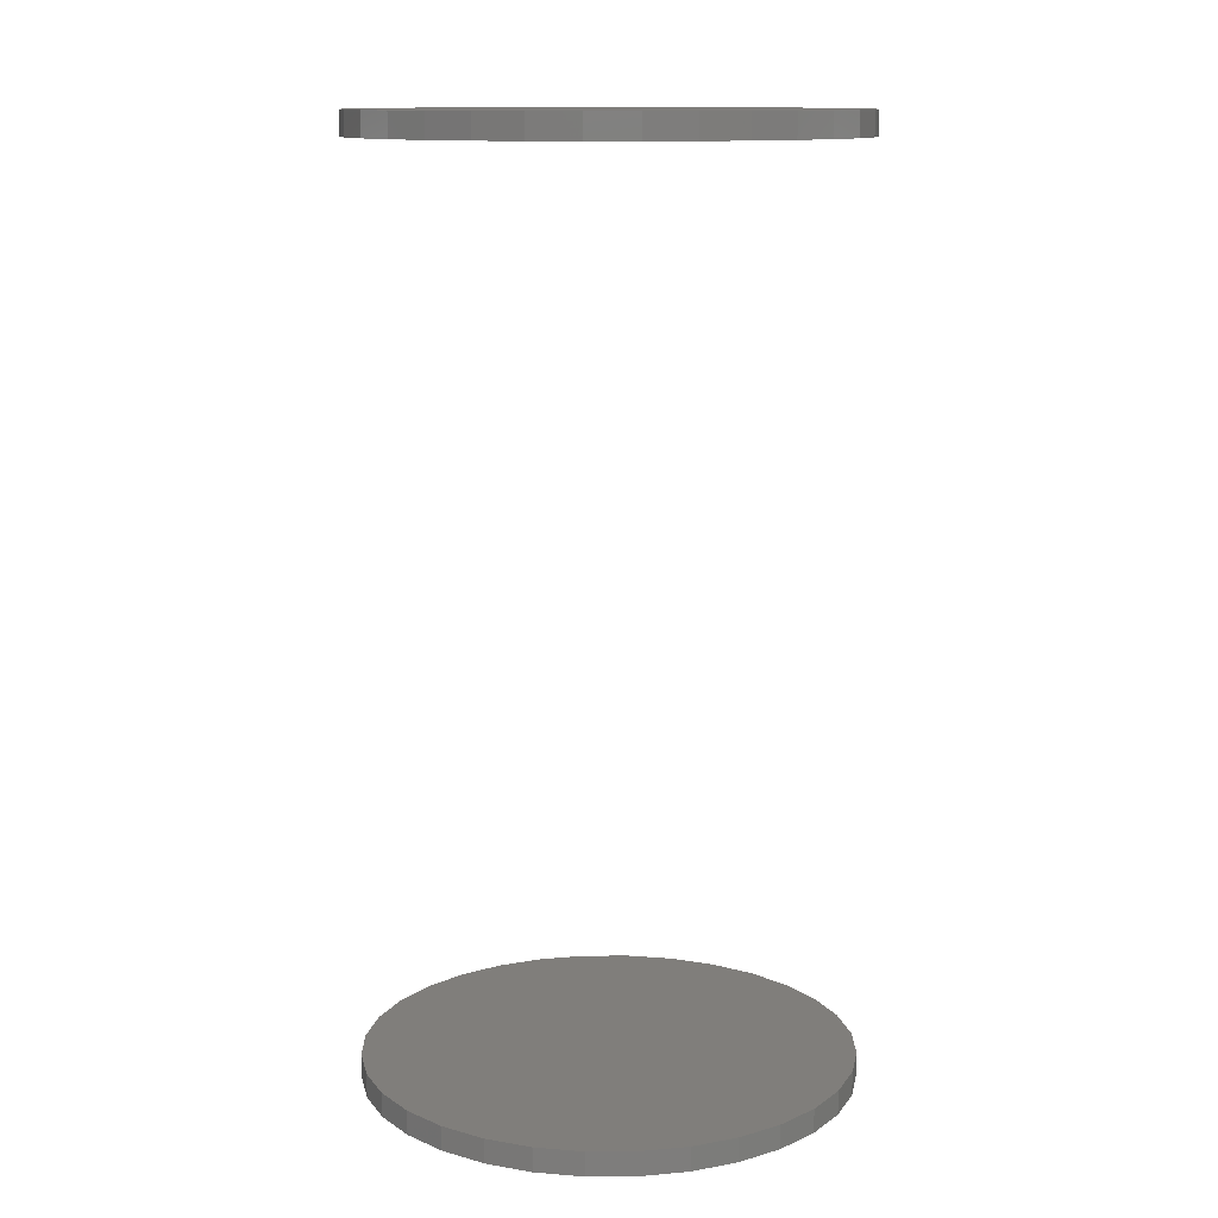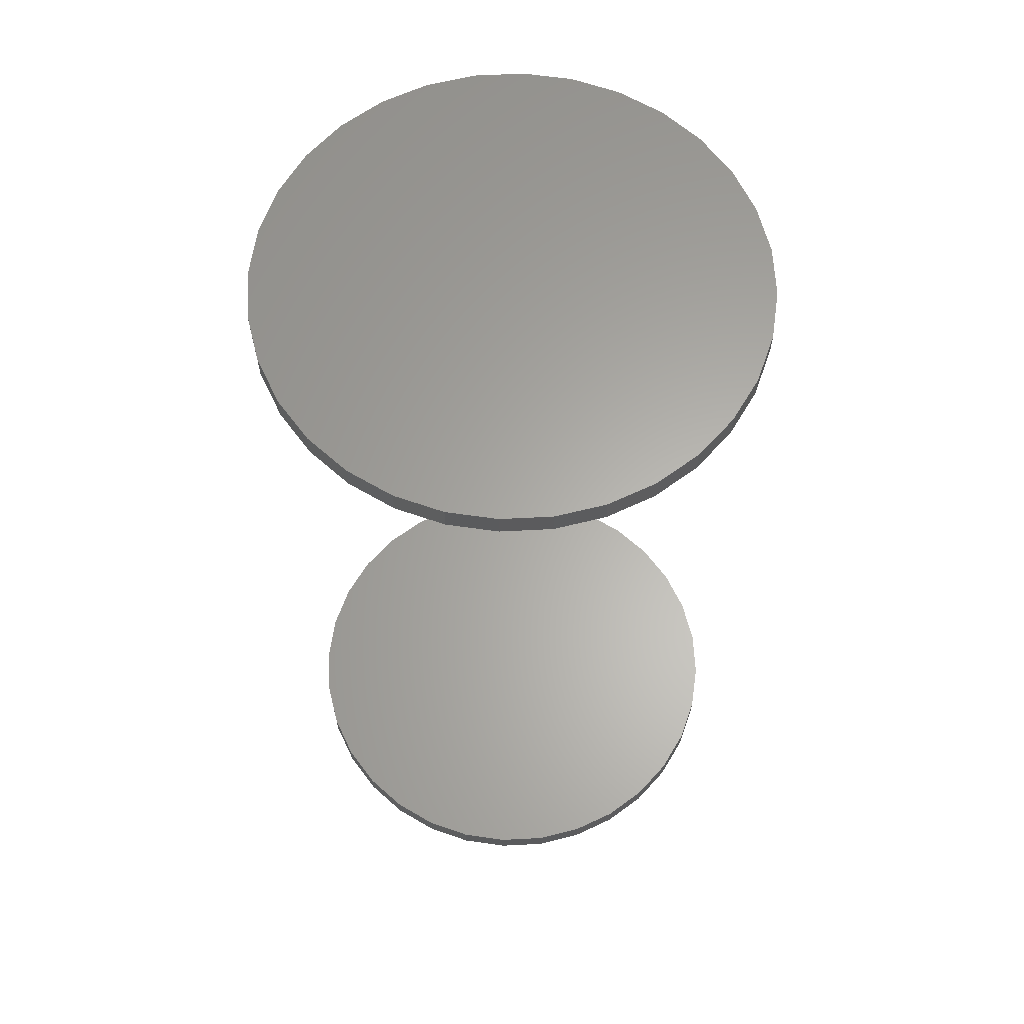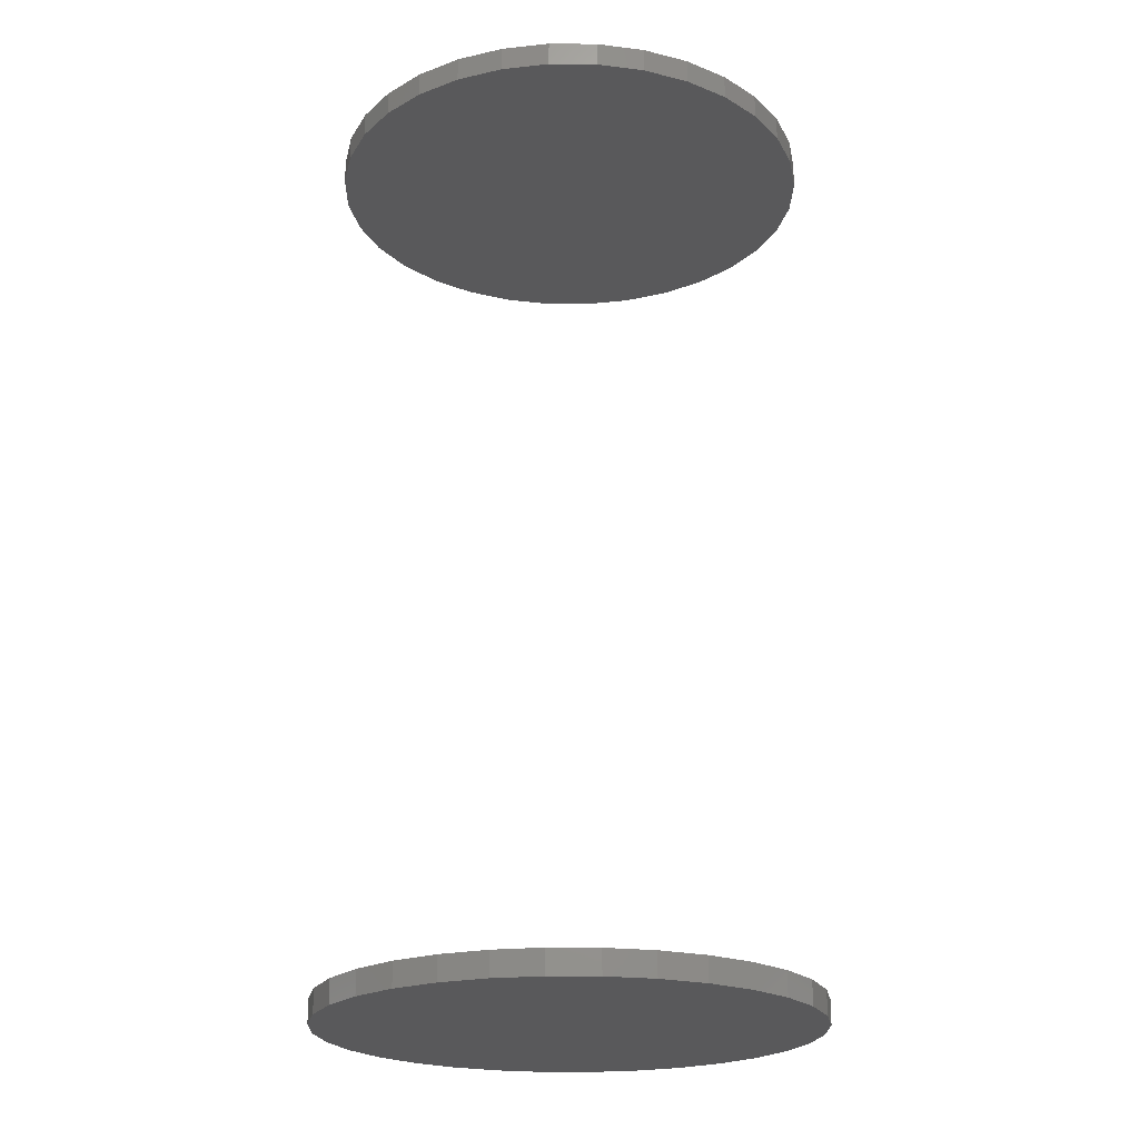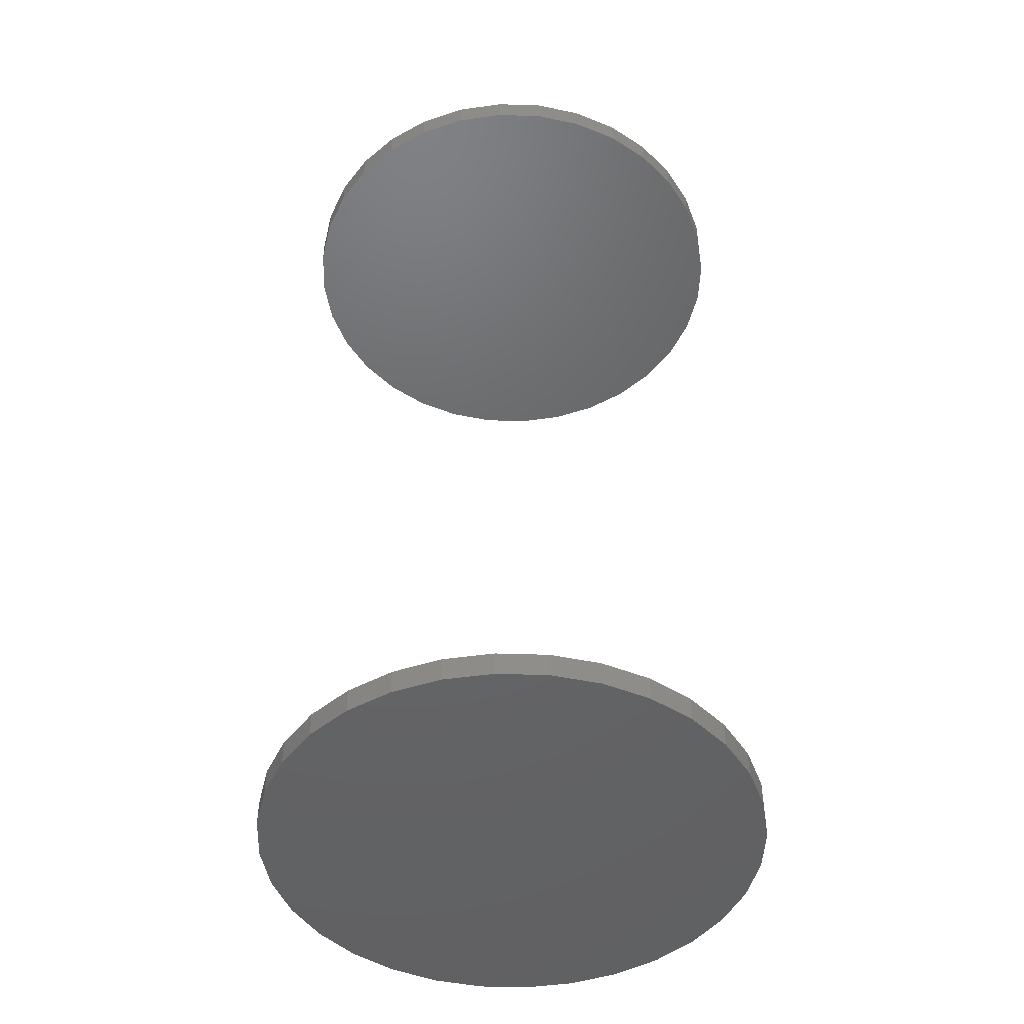
<metadata>
{"format":"stl","ext":"stl","renderer":"f3d","projection":"perspective","resolution":1024,"background":"white","views":[{"elev":12.4,"azim":50.0,"up":"+Y"},{"elev":63.0,"azim":-121.1,"up":"+Y"},{"elev":-22.1,"azim":4.8,"up":"+Y"},{"elev":-46.7,"azim":48.5,"up":"+Y"}]}
</metadata>
<code>
# stl→obj: 128 verts, 248 faces
v -0.1689 -0.5859 0.45
v -0.1689 -0.6016 0.45
v -0.1659 -0.5859 0.4808
v -0.1659 -0.6016 0.4808
v -0.1569 -0.5859 0.5104
v -0.1569 -0.6016 0.5104
v -0.1423 -0.5859 0.5377
v -0.1423 -0.6016 0.5377
v -0.1227 -0.5859 0.5616
v -0.1227 -0.6016 0.5616
v -0.09874 -0.5859 0.5813
v -0.09874 -0.6016 0.5813
v -0.07144 -0.5859 0.5959
v -0.07144 -0.6016 0.5959
v -0.04182 -0.5859 0.6049
v -0.04182 -0.6016 0.6049
v -0.01102 -0.5859 0.6079
v -0.01102 -0.6016 0.6079
v 0.01978 -0.5859 0.6049
v 0.01978 -0.6016 0.6049
v 0.0494 -0.5859 0.5959
v 0.0494 -0.6016 0.5959
v 0.0767 -0.5859 0.5813
v 0.0767 -0.6016 0.5813
v 0.1006 -0.5859 0.5616
v 0.1006 -0.6016 0.5616
v 0.1203 -0.5859 0.5377
v 0.1203 -0.6016 0.5377
v 0.1349 -0.5859 0.5104
v 0.1349 -0.6016 0.5104
v 0.1438 -0.5859 0.4808
v 0.1438 -0.6016 0.4808
v 0.1469 -0.5859 0.45
v 0.1469 -0.6016 0.45
v -0.1689 1.578e-16 0.45
v -0.1689 -0.01562 0.45
v -0.1659 1.614e-16 0.4808
v -0.1659 -0.01562 0.4808
v -0.1569 1.651e-16 0.5104
v -0.1569 -0.01562 0.5104
v -0.1423 1.69e-16 0.5377
v -0.1423 -0.01562 0.5377
v -0.1227 1.727e-16 0.5616
v -0.1227 -0.01562 0.5616
v -0.09874 1.762e-16 0.5813
v -0.09874 -0.01562 0.5813
v -0.07144 1.794e-16 0.5959
v -0.07144 -0.01562 0.5959
v -0.04182 1.82e-16 0.6049
v -0.04182 -0.01562 0.6049
v -0.01102 1.841e-16 0.6079
v -0.01102 -0.01562 0.6079
v 0.01978 1.854e-16 0.6049
v 0.01978 -0.01562 0.6049
v 0.0494 1.861e-16 0.5959
v 0.0494 -0.01562 0.5959
v 0.0767 1.86e-16 0.5813
v 0.0767 -0.01562 0.5813
v 0.1006 1.851e-16 0.5616
v 0.1006 -0.01562 0.5616
v 0.1203 1.836e-16 0.5377
v 0.1203 -0.01562 0.5377
v 0.1349 1.813e-16 0.5104
v 0.1349 -0.01562 0.5104
v 0.1438 1.785e-16 0.4808
v 0.1438 -0.01562 0.4808
v 0.1469 1.753e-16 0.45
v 0.1469 -0.01562 0.45
v 0.1438 -0.5859 0.4192
v 0.1438 -0.6016 0.4192
v 0.1349 -0.5859 0.3896
v 0.1349 -0.6016 0.3896
v 0.1203 -0.5859 0.3623
v 0.1203 -0.6016 0.3623
v 0.1006 -0.5859 0.3384
v 0.1006 -0.6016 0.3384
v 0.0767 -0.5859 0.3187
v 0.0767 -0.6016 0.3187
v 0.0494 -0.5859 0.3041
v 0.0494 -0.6016 0.3041
v 0.01978 -0.5859 0.2951
v 0.01978 -0.6016 0.2951
v -0.01102 -0.5859 0.2921
v -0.01102 -0.6016 0.2921
v -0.04182 -0.5859 0.2951
v -0.04182 -0.6016 0.2951
v -0.07144 -0.5859 0.3041
v -0.07144 -0.6016 0.3041
v -0.09874 -0.5859 0.3187
v -0.09874 -0.6016 0.3187
v -0.1227 -0.5859 0.3384
v -0.1227 -0.6016 0.3384
v -0.1423 -0.5859 0.3623
v -0.1423 -0.6016 0.3623
v -0.1569 -0.5859 0.3896
v -0.1569 -0.6016 0.3896
v -0.1659 -0.5859 0.4192
v -0.1659 -0.6016 0.4192
v 0.1438 1.717e-16 0.4192
v 0.1438 -0.01562 0.4192
v 0.1349 1.679e-16 0.3896
v 0.1349 -0.01562 0.3896
v 0.1203 1.641e-16 0.3623
v 0.1203 -0.01562 0.3623
v 0.1006 1.603e-16 0.3384
v 0.1006 -0.01562 0.3384
v 0.0767 1.568e-16 0.3187
v 0.0767 -0.01562 0.3187
v 0.0494 1.537e-16 0.3041
v 0.0494 -0.01562 0.3041
v 0.01978 1.511e-16 0.2951
v 0.01978 -0.01562 0.2951
v -0.01102 1.49e-16 0.2921
v -0.01102 -0.01562 0.2921
v -0.04182 1.476e-16 0.2951
v -0.04182 -0.01562 0.2951
v -0.07144 1.47e-16 0.3041
v -0.07144 -0.01562 0.3041
v -0.09874 1.471e-16 0.3187
v -0.09874 -0.01562 0.3187
v -0.1227 1.479e-16 0.3384
v -0.1227 -0.01562 0.3384
v -0.1423 1.495e-16 0.3623
v -0.1423 -0.01562 0.3623
v -0.1569 1.517e-16 0.3896
v -0.1569 -0.01562 0.3896
v -0.1659 1.545e-16 0.4192
v -0.1659 -0.01562 0.4192
f 1 2 3
f 3 2 4
f 3 4 5
f 5 4 6
f 5 6 7
f 7 6 8
f 7 8 9
f 9 8 10
f 9 10 11
f 11 10 12
f 11 12 13
f 13 12 14
f 13 14 15
f 15 14 16
f 15 16 17
f 17 16 18
f 17 18 19
f 19 18 20
f 19 20 21
f 21 20 22
f 21 22 23
f 23 22 24
f 23 24 25
f 25 24 26
f 25 26 27
f 27 26 28
f 27 28 29
f 29 28 30
f 29 30 31
f 31 30 32
f 31 32 33
f 33 32 34
f 35 36 37
f 37 36 38
f 37 38 39
f 39 38 40
f 39 40 41
f 41 40 42
f 41 42 43
f 43 42 44
f 43 44 45
f 45 44 46
f 45 46 47
f 47 46 48
f 47 48 49
f 49 48 50
f 49 50 51
f 51 50 52
f 51 52 53
f 53 52 54
f 53 54 55
f 55 54 56
f 55 56 57
f 57 56 58
f 57 58 59
f 59 58 60
f 59 60 61
f 61 60 62
f 61 62 63
f 63 62 64
f 63 64 65
f 65 64 66
f 65 66 67
f 67 66 68
f 33 34 69
f 69 34 70
f 69 70 71
f 71 70 72
f 71 72 73
f 73 72 74
f 73 74 75
f 75 74 76
f 75 76 77
f 77 76 78
f 77 78 79
f 79 78 80
f 79 80 81
f 81 80 82
f 81 82 83
f 83 82 84
f 83 84 85
f 85 84 86
f 85 86 87
f 87 86 88
f 87 88 89
f 89 88 90
f 89 90 91
f 91 90 92
f 91 92 93
f 93 92 94
f 93 94 95
f 95 94 96
f 95 96 97
f 97 96 98
f 97 98 1
f 1 98 2
f 67 68 99
f 99 68 100
f 99 100 101
f 101 100 102
f 101 102 103
f 103 102 104
f 103 104 105
f 105 104 106
f 105 106 107
f 107 106 108
f 107 108 109
f 109 108 110
f 109 110 111
f 111 110 112
f 111 112 113
f 113 112 114
f 113 114 115
f 115 114 116
f 115 116 117
f 117 116 118
f 117 118 119
f 119 118 120
f 119 120 121
f 121 120 122
f 121 122 123
f 123 122 124
f 123 124 125
f 125 124 126
f 125 126 127
f 127 126 128
f 127 128 35
f 35 128 36
f 50 54 52
f 54 50 48
f 54 48 56
f 110 116 112
f 112 116 114
f 56 48 58
f 58 48 46
f 58 46 60
f 60 46 44
f 60 44 62
f 62 44 42
f 62 42 64
f 64 42 40
f 64 40 66
f 66 40 38
f 66 38 68
f 68 38 36
f 68 36 100
f 100 36 128
f 100 128 102
f 102 128 126
f 102 126 104
f 104 126 124
f 104 124 106
f 106 124 122
f 106 122 108
f 108 122 120
f 108 120 110
f 110 120 118
f 110 118 116
f 17 19 15
f 13 15 19
f 21 13 19
f 81 85 79
f 83 85 81
f 85 87 79
f 79 87 89
f 79 89 77
f 77 89 91
f 77 91 75
f 75 91 93
f 75 93 73
f 73 93 95
f 73 95 71
f 71 95 97
f 71 97 69
f 69 97 1
f 69 1 33
f 33 1 3
f 33 3 31
f 31 3 5
f 31 5 29
f 29 5 7
f 29 7 27
f 27 7 9
f 27 9 25
f 25 9 11
f 25 11 23
f 23 11 13
f 23 13 21
f 16 20 18
f 20 16 14
f 20 14 22
f 80 86 82
f 82 86 84
f 22 14 24
f 24 14 12
f 24 12 26
f 26 12 10
f 26 10 28
f 28 10 8
f 28 8 30
f 30 8 6
f 30 6 32
f 32 6 4
f 32 4 34
f 34 4 2
f 34 2 70
f 70 2 98
f 70 98 72
f 72 98 96
f 72 96 74
f 74 96 94
f 74 94 76
f 76 94 92
f 76 92 78
f 78 92 90
f 78 90 80
f 80 90 88
f 80 88 86
f 51 53 49
f 47 49 53
f 55 47 53
f 111 115 109
f 113 115 111
f 115 117 109
f 109 117 119
f 109 119 107
f 107 119 121
f 107 121 105
f 105 121 123
f 105 123 103
f 103 123 125
f 103 125 101
f 101 125 127
f 101 127 99
f 99 127 35
f 99 35 67
f 67 35 37
f 67 37 65
f 65 37 39
f 65 39 63
f 63 39 41
f 63 41 61
f 61 41 43
f 61 43 59
f 59 43 45
f 59 45 57
f 57 45 47
f 57 47 55

</code>
